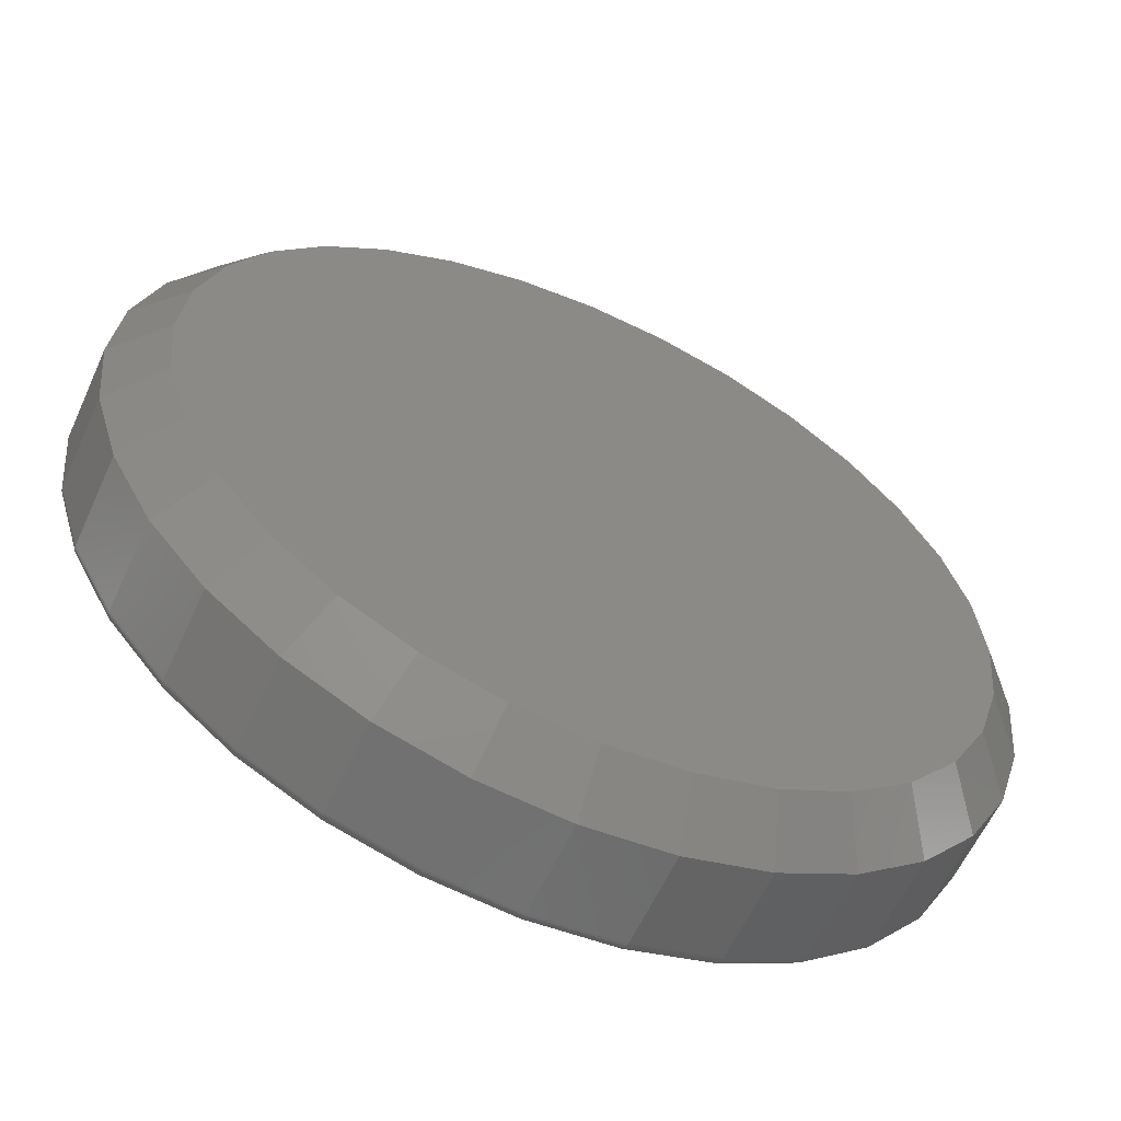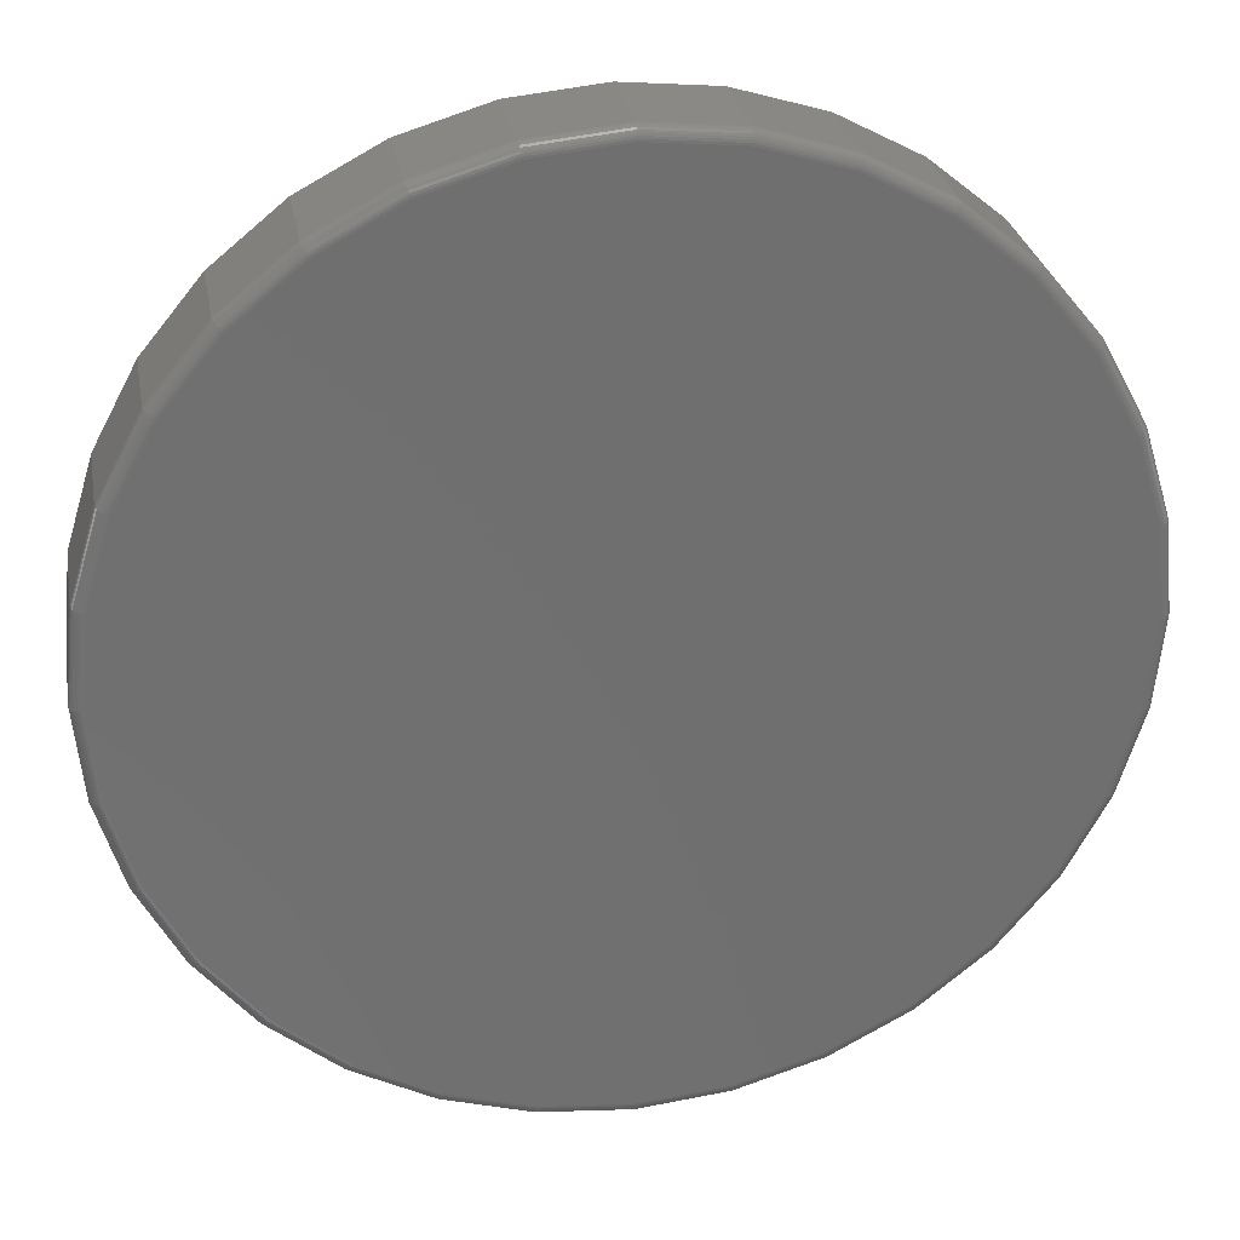
<metadata>
{"format":"stl","ext":"stl","renderer":"f3d","projection":"perspective","resolution":1024,"background":"white","views":[{"elev":-60.1,"azim":-24.4,"up":"+Y"},{"elev":28.3,"azim":169.9,"up":"+Y"}]}
</metadata>
<code>
# stl→obj: 352 verts, 700 faces
v 0.3079 0.007895 0.007812
v 0.3079 0.007895 0.07031
v 0.3021 -0.05063 0.007812
v 0.3021 -0.05063 0.07031
v 0.2851 -0.1069 0.007812
v 0.2851 -0.1069 0.07031
v 0.2573 -0.1588 0.007812
v 0.2573 -0.1588 0.07031
v 0.22 -0.2042 0.007812
v 0.22 -0.2042 0.07031
v 0.1746 -0.2415 0.007812
v 0.1746 -0.2415 0.07031
v 0.1227 -0.2693 0.007812
v 0.1227 -0.2693 0.07031
v 0.06642 -0.2863 0.007812
v 0.06642 -0.2863 0.07031
v 0.007895 -0.2921 0.007812
v 0.007895 -0.2921 0.07031
v -0.05063 -0.2863 0.007812
v -0.05063 -0.2863 0.07031
v -0.1069 -0.2693 0.007812
v -0.1069 -0.2693 0.07031
v -0.1588 -0.2415 0.007812
v -0.1588 -0.2415 0.07031
v -0.2042 -0.2042 0.007812
v -0.2042 -0.2042 0.07031
v -0.2415 -0.1588 0.007812
v -0.2415 -0.1588 0.07031
v -0.2693 -0.1069 0.007812
v -0.2693 -0.1069 0.07031
v -0.2863 -0.05063 0.007812
v -0.2863 -0.05063 0.07031
v -0.2921 0.007895 0.007812
v -0.2921 0.007895 0.07031
v -0.2863 0.06642 0.007812
v -0.2863 0.06642 0.07031
v -0.2693 0.1227 0.007812
v -0.2693 0.1227 0.07031
v -0.2415 0.1746 0.007812
v -0.2415 0.1746 0.07031
v -0.2042 0.22 0.007812
v -0.2042 0.22 0.07031
v -0.1588 0.2573 0.007812
v -0.1588 0.2573 0.07031
v -0.1069 0.2851 0.007812
v -0.1069 0.2851 0.07031
v -0.05063 0.3021 0.007812
v -0.05063 0.3021 0.07031
v 0.007895 0.3079 0.007812
v 0.007895 0.3079 0.07031
v 0.06642 0.3021 0.007812
v 0.06642 0.3021 0.07031
v 0.1227 0.2851 0.007812
v 0.1227 0.2851 0.07031
v 0.1746 0.2573 0.007812
v 0.1746 0.2573 0.07031
v 0.22 0.22 0.007812
v 0.22 0.22 0.07031
v 0.2573 0.1746 0.007812
v 0.2573 0.1746 0.07031
v 0.2851 0.1227 0.007812
v 0.2851 0.1227 0.07031
v 0.3021 0.06642 0.007812
v 0.3021 0.06642 0.07031
v -0.04454 0.2715 0.1016
v 0.06033 0.2715 0.1016
v 0.007895 0.2766 0.1016
v 0.1107 0.2562 0.1016
v -0.09495 0.2562 0.1016
v 0.1572 0.2314 0.1016
v -0.1414 0.2314 0.1016
v 0.1979 0.1979 0.1016
v -0.1821 0.1979 0.1016
v 0.2314 0.1572 0.1016
v -0.2156 0.1572 0.1016
v 0.2562 0.1107 0.1016
v -0.2404 0.1107 0.1016
v 0.2715 0.06033 0.1016
v -0.2557 0.06033 0.1016
v 0.2766 0.007895 0.1016
v -0.2609 0.007895 0.1016
v 0.2715 -0.04454 0.1016
v -0.2557 -0.04454 0.1016
v 0.2562 -0.09495 0.1016
v -0.2404 -0.09495 0.1016
v 0.2314 -0.1414 0.1016
v -0.2156 -0.1414 0.1016
v 0.1979 -0.1821 0.1016
v -0.1821 -0.1821 0.1016
v 0.1572 -0.2156 0.1016
v -0.1414 -0.2156 0.1016
v 0.1107 -0.2404 0.1016
v -0.09495 -0.2404 0.1016
v 0.06033 -0.2557 0.1016
v -0.04454 -0.2557 0.1016
v 0.007895 -0.2609 0.1016
v 0.007895 0.3001 0
v 0.0649 0.2945 0
v -0.04911 0.2945 0
v 0.007895 -0.2843 0
v -0.04911 -0.2787 0
v 0.0649 -0.2787 0
v -0.1039 -0.2621 0
v 0.1197 -0.2621 0
v -0.1544 -0.2351 0
v 0.1702 -0.2351 0
v -0.1987 -0.1987 0
v 0.2145 -0.1987 0
v -0.2351 -0.1544 0
v 0.2508 -0.1544 0
v -0.2621 -0.1039 0
v 0.2778 -0.1039 0
v -0.2787 -0.04911 0
v 0.2945 -0.04911 0
v -0.2843 0.007895 0
v 0.3001 0.007895 0
v -0.2787 0.0649 0
v 0.2945 0.0649 0
v -0.2621 0.1197 0
v 0.2778 0.1197 0
v -0.2351 0.1702 0
v 0.2508 0.1702 0
v -0.1987 0.2145 0
v 0.2145 0.2145 0
v -0.1544 0.2508 0
v 0.1702 0.2508 0
v -0.1039 0.2778 0
v 0.1197 0.2778 0
v 0.3077 0.007895 0.006288
v 0.302 -0.0506 0.006288
v 0.3073 0.007895 0.004823
v 0.3015 -0.05052 0.004823
v 0.3066 0.007895 0.003472
v 0.3008 -0.05038 0.003472
v 0.3056 0.007895 0.002288
v 0.2999 -0.05019 0.002288
v 0.3044 0.007895 0.001317
v 0.2987 -0.04995 0.001317
v 0.3031 0.007895 0.0005947
v 0.2974 -0.04969 0.0005947
v 0.3016 0.007895 0.0001501
v 0.296 -0.04941 0.0001501
v -0.2862 -0.0506 0.006288
v -0.292 0.007895 0.006288
v -0.2858 -0.05052 0.004823
v -0.2915 0.007895 0.004823
v -0.285 -0.05038 0.003472
v -0.2908 0.007895 0.003472
v -0.2841 -0.05019 0.002288
v -0.2898 0.007895 0.002288
v -0.2829 -0.04995 0.001317
v -0.2886 0.007895 0.001317
v -0.2816 -0.04969 0.0005947
v -0.2873 0.007895 0.0005947
v -0.2802 -0.04941 0.0001501
v -0.2858 0.007895 0.0001501
v -0.2691 -0.1069 0.006288
v -0.2687 -0.1067 0.004823
v -0.2681 -0.1064 0.003472
v -0.2672 -0.106 0.002288
v -0.2661 -0.1056 0.001317
v -0.2648 -0.1051 0.0005947
v -0.2635 -0.1045 0.0001501
v -0.2414 -0.1587 0.006288
v -0.2411 -0.1584 0.004823
v -0.2405 -0.158 0.003472
v -0.2396 -0.1575 0.002288
v -0.2387 -0.1568 0.001317
v -0.2375 -0.1561 0.0005947
v -0.2363 -0.1553 0.0001501
v -0.2041 -0.2041 0.006288
v -0.2038 -0.2038 0.004823
v -0.2033 -0.2033 0.003472
v -0.2026 -0.2026 0.002288
v -0.2018 -0.2018 0.001317
v -0.2008 -0.2008 0.0005947
v -0.1998 -0.1998 0.0001501
v -0.1587 -0.2414 0.006288
v -0.1584 -0.2411 0.004823
v -0.158 -0.2405 0.003472
v -0.1575 -0.2396 0.002288
v -0.1568 -0.2387 0.001317
v -0.1561 -0.2375 0.0005947
v -0.1553 -0.2363 0.0001501
v -0.1069 -0.2691 0.006288
v -0.1067 -0.2687 0.004823
v -0.1064 -0.2681 0.003472
v -0.106 -0.2672 0.002288
v -0.1056 -0.2661 0.001317
v -0.1051 -0.2648 0.0005947
v -0.1045 -0.2635 0.0001501
v -0.0506 -0.2862 0.006288
v -0.05052 -0.2858 0.004823
v -0.05038 -0.285 0.003472
v -0.05019 -0.2841 0.002288
v -0.04995 -0.2829 0.001317
v -0.04969 -0.2816 0.0005947
v -0.04941 -0.2802 0.0001501
v 0.007895 -0.292 0.006288
v 0.007895 -0.2915 0.004823
v 0.007895 -0.2908 0.003472
v 0.007895 -0.2898 0.002288
v 0.007895 -0.2886 0.001317
v 0.007895 -0.2873 0.0005947
v 0.007895 -0.2858 0.0001501
v 0.06639 -0.2862 0.006288
v 0.06631 -0.2858 0.004823
v 0.06616 -0.285 0.003472
v 0.06598 -0.2841 0.002288
v 0.06574 -0.2829 0.001317
v 0.06548 -0.2816 0.0005947
v 0.0652 -0.2802 0.0001501
v 0.1226 -0.2691 0.006288
v 0.1225 -0.2687 0.004823
v 0.1222 -0.2681 0.003472
v 0.1218 -0.2672 0.002288
v 0.1214 -0.2661 0.001317
v 0.1209 -0.2648 0.0005947
v 0.1203 -0.2635 0.0001501
v 0.1745 -0.2414 0.006288
v 0.1742 -0.2411 0.004823
v 0.1738 -0.2405 0.003472
v 0.1733 -0.2396 0.002288
v 0.1726 -0.2387 0.001317
v 0.1719 -0.2375 0.0005947
v 0.1711 -0.2363 0.0001501
v 0.2199 -0.2041 0.006288
v 0.2196 -0.2038 0.004823
v 0.2191 -0.2033 0.003472
v 0.2184 -0.2026 0.002288
v 0.2176 -0.2018 0.001317
v 0.2166 -0.2008 0.0005947
v 0.2156 -0.1998 0.0001501
v 0.2572 -0.1587 0.006288
v 0.2568 -0.1584 0.004823
v 0.2562 -0.158 0.003472
v 0.2554 -0.1575 0.002288
v 0.2544 -0.1568 0.001317
v 0.2533 -0.1561 0.0005947
v 0.2521 -0.1553 0.0001501
v 0.2849 -0.1069 0.006288
v 0.2845 -0.1067 0.004823
v 0.2838 -0.1064 0.003472
v 0.2829 -0.106 0.002288
v 0.2819 -0.1056 0.001317
v 0.2806 -0.1051 0.0005947
v 0.2792 -0.1045 0.0001501
v -0.2862 0.06639 0.006288
v -0.2858 0.06631 0.004823
v -0.285 0.06616 0.003472
v -0.2841 0.06598 0.002288
v -0.2829 0.06574 0.001317
v -0.2816 0.06548 0.0005947
v -0.2802 0.0652 0.0001501
v 0.302 0.06639 0.006288
v 0.3015 0.06631 0.004823
v 0.3008 0.06616 0.003472
v 0.2999 0.06598 0.002288
v 0.2987 0.06574 0.001317
v 0.2974 0.06548 0.0005947
v 0.296 0.0652 0.0001501
v 0.2849 0.1226 0.006288
v 0.2845 0.1225 0.004823
v 0.2838 0.1222 0.003472
v 0.2829 0.1218 0.002288
v 0.2819 0.1214 0.001317
v 0.2806 0.1209 0.0005947
v 0.2792 0.1203 0.0001501
v 0.2572 0.1745 0.006288
v 0.2568 0.1742 0.004823
v 0.2562 0.1738 0.003472
v 0.2554 0.1733 0.002288
v 0.2544 0.1726 0.001317
v 0.2533 0.1719 0.0005947
v 0.2521 0.1711 0.0001501
v 0.2199 0.2199 0.006288
v 0.2196 0.2196 0.004823
v 0.2191 0.2191 0.003472
v 0.2184 0.2184 0.002288
v 0.2176 0.2176 0.001317
v 0.2166 0.2166 0.0005947
v 0.2156 0.2156 0.0001501
v 0.1745 0.2572 0.006288
v 0.1742 0.2568 0.004823
v 0.1738 0.2562 0.003472
v 0.1733 0.2554 0.002288
v 0.1726 0.2544 0.001317
v 0.1719 0.2533 0.0005947
v 0.1711 0.2521 0.0001501
v 0.1226 0.2849 0.006288
v 0.1225 0.2845 0.004823
v 0.1222 0.2838 0.003472
v 0.1218 0.2829 0.002288
v 0.1214 0.2819 0.001317
v 0.1209 0.2806 0.0005947
v 0.1203 0.2792 0.0001501
v 0.06639 0.302 0.006288
v 0.06631 0.3015 0.004823
v 0.06616 0.3008 0.003472
v 0.06598 0.2999 0.002288
v 0.06574 0.2987 0.001317
v 0.06548 0.2974 0.0005947
v 0.0652 0.296 0.0001501
v 0.007895 0.3077 0.006288
v 0.007895 0.3073 0.004823
v 0.007895 0.3066 0.003472
v 0.007895 0.3056 0.002288
v 0.007895 0.3044 0.001317
v 0.007895 0.3031 0.0005947
v 0.007895 0.3016 0.0001501
v -0.0506 0.302 0.006288
v -0.05052 0.3015 0.004823
v -0.05038 0.3008 0.003472
v -0.05019 0.2999 0.002288
v -0.04995 0.2987 0.001317
v -0.04969 0.2974 0.0005947
v -0.04941 0.296 0.0001501
v -0.1069 0.2849 0.006288
v -0.1067 0.2845 0.004823
v -0.1064 0.2838 0.003472
v -0.106 0.2829 0.002288
v -0.1056 0.2819 0.001317
v -0.1051 0.2806 0.0005947
v -0.1045 0.2792 0.0001501
v -0.1587 0.2572 0.006288
v -0.1584 0.2568 0.004823
v -0.158 0.2562 0.003472
v -0.1575 0.2554 0.002288
v -0.1568 0.2544 0.001317
v -0.1561 0.2533 0.0005947
v -0.1553 0.2521 0.0001501
v -0.2041 0.2199 0.006288
v -0.2038 0.2196 0.004823
v -0.2033 0.2191 0.003472
v -0.2026 0.2184 0.002288
v -0.2018 0.2176 0.001317
v -0.2008 0.2166 0.0005947
v -0.1998 0.2156 0.0001501
v -0.2414 0.1745 0.006288
v -0.2411 0.1742 0.004823
v -0.2405 0.1738 0.003472
v -0.2396 0.1733 0.002288
v -0.2387 0.1726 0.001317
v -0.2375 0.1719 0.0005947
v -0.2363 0.1711 0.0001501
v -0.2691 0.1226 0.006288
v -0.2687 0.1225 0.004823
v -0.2681 0.1222 0.003472
v -0.2672 0.1218 0.002288
v -0.2661 0.1214 0.001317
v -0.2648 0.1209 0.0005947
v -0.2635 0.1203 0.0001501
f 1 2 3
f 3 2 4
f 3 4 5
f 5 4 6
f 5 6 7
f 7 6 8
f 7 8 9
f 9 8 10
f 9 10 11
f 11 10 12
f 11 12 13
f 13 12 14
f 13 14 15
f 15 14 16
f 15 16 17
f 17 16 18
f 17 18 19
f 19 18 20
f 19 20 21
f 21 20 22
f 21 22 23
f 23 22 24
f 23 24 25
f 25 24 26
f 25 26 27
f 27 26 28
f 27 28 29
f 29 28 30
f 29 30 31
f 31 30 32
f 31 32 33
f 33 32 34
f 33 34 35
f 35 34 36
f 35 36 37
f 37 36 38
f 37 38 39
f 39 38 40
f 39 40 41
f 41 40 42
f 41 42 43
f 43 42 44
f 43 44 45
f 45 44 46
f 45 46 47
f 47 46 48
f 47 48 49
f 49 48 50
f 49 50 51
f 51 50 52
f 51 52 53
f 53 52 54
f 53 54 55
f 55 54 56
f 55 56 57
f 57 56 58
f 57 58 59
f 59 58 60
f 59 60 61
f 61 60 62
f 61 62 63
f 63 62 64
f 63 64 1
f 1 64 2
f 65 66 67
f 66 65 68
f 68 65 69
f 68 69 70
f 70 69 71
f 70 71 72
f 72 71 73
f 72 73 74
f 74 73 75
f 74 75 76
f 76 75 77
f 76 77 78
f 78 77 79
f 78 79 80
f 80 79 81
f 80 81 82
f 82 81 83
f 82 83 84
f 84 83 85
f 84 85 86
f 86 85 87
f 86 87 88
f 88 87 89
f 88 89 90
f 90 89 91
f 90 91 92
f 92 91 93
f 92 93 94
f 94 93 95
f 94 95 96
f 96 95 18
f 18 16 96
f 8 88 10
f 10 88 90
f 10 90 12
f 88 8 86
f 86 8 6
f 86 6 84
f 84 6 4
f 84 4 82
f 82 4 2
f 82 2 80
f 87 26 89
f 89 26 24
f 89 24 91
f 26 87 28
f 28 87 85
f 28 85 30
f 30 85 83
f 30 83 32
f 32 83 81
f 32 81 34
f 18 95 20
f 20 95 93
f 20 93 22
f 22 93 91
f 22 91 24
f 96 16 94
f 94 16 14
f 94 14 92
f 92 14 12
f 92 12 90
f 67 66 50
f 50 48 67
f 40 73 42
f 42 73 71
f 42 71 44
f 73 40 75
f 75 40 38
f 75 38 77
f 77 38 36
f 77 36 79
f 79 36 34
f 79 34 81
f 74 58 72
f 72 58 56
f 72 56 70
f 58 74 60
f 60 74 76
f 60 76 62
f 62 76 78
f 62 78 64
f 64 78 80
f 64 80 2
f 50 66 52
f 52 66 68
f 52 68 54
f 54 68 70
f 54 70 56
f 67 48 65
f 65 48 46
f 65 46 69
f 69 46 44
f 69 44 71
f 97 98 99
f 100 101 102
f 102 101 103
f 102 103 104
f 104 103 105
f 104 105 106
f 106 105 107
f 106 107 108
f 108 107 109
f 108 109 110
f 110 109 111
f 110 111 112
f 112 111 113
f 112 113 114
f 114 113 115
f 114 115 116
f 116 115 117
f 116 117 118
f 118 117 119
f 118 119 120
f 120 119 121
f 120 121 122
f 122 121 123
f 122 123 124
f 124 123 125
f 124 125 126
f 126 125 127
f 126 127 128
f 128 127 99
f 128 99 98
f 1 3 129
f 129 3 130
f 129 130 131
f 131 130 132
f 131 132 133
f 133 132 134
f 133 134 135
f 135 134 136
f 135 136 137
f 137 136 138
f 137 138 139
f 139 138 140
f 139 140 141
f 141 140 142
f 141 142 116
f 116 142 114
f 31 33 143
f 143 33 144
f 143 144 145
f 145 144 146
f 145 146 147
f 147 146 148
f 147 148 149
f 149 148 150
f 149 150 151
f 151 150 152
f 151 152 153
f 153 152 154
f 153 154 155
f 155 154 156
f 155 156 113
f 113 156 115
f 29 31 157
f 157 31 143
f 157 143 158
f 158 143 145
f 158 145 159
f 159 145 147
f 159 147 160
f 160 147 149
f 160 149 161
f 161 149 151
f 161 151 162
f 162 151 153
f 162 153 163
f 163 153 155
f 163 155 111
f 111 155 113
f 27 29 164
f 164 29 157
f 164 157 165
f 165 157 158
f 165 158 166
f 166 158 159
f 166 159 167
f 167 159 160
f 167 160 168
f 168 160 161
f 168 161 169
f 169 161 162
f 169 162 170
f 170 162 163
f 170 163 109
f 109 163 111
f 25 27 171
f 171 27 164
f 171 164 172
f 172 164 165
f 172 165 173
f 173 165 166
f 173 166 174
f 174 166 167
f 174 167 175
f 175 167 168
f 175 168 176
f 176 168 169
f 176 169 177
f 177 169 170
f 177 170 107
f 107 170 109
f 23 25 178
f 178 25 171
f 178 171 179
f 179 171 172
f 179 172 180
f 180 172 173
f 180 173 181
f 181 173 174
f 181 174 182
f 182 174 175
f 182 175 183
f 183 175 176
f 183 176 184
f 184 176 177
f 184 177 105
f 105 177 107
f 21 23 185
f 185 23 178
f 185 178 186
f 186 178 179
f 186 179 187
f 187 179 180
f 187 180 188
f 188 180 181
f 188 181 189
f 189 181 182
f 189 182 190
f 190 182 183
f 190 183 191
f 191 183 184
f 191 184 103
f 103 184 105
f 19 21 192
f 192 21 185
f 192 185 193
f 193 185 186
f 193 186 194
f 194 186 187
f 194 187 195
f 195 187 188
f 195 188 196
f 196 188 189
f 196 189 197
f 197 189 190
f 197 190 198
f 198 190 191
f 198 191 101
f 101 191 103
f 17 19 199
f 199 19 192
f 199 192 200
f 200 192 193
f 200 193 201
f 201 193 194
f 201 194 202
f 202 194 195
f 202 195 203
f 203 195 196
f 203 196 204
f 204 196 197
f 204 197 205
f 205 197 198
f 205 198 100
f 100 198 101
f 15 17 206
f 206 17 199
f 206 199 207
f 207 199 200
f 207 200 208
f 208 200 201
f 208 201 209
f 209 201 202
f 209 202 210
f 210 202 203
f 210 203 211
f 211 203 204
f 211 204 212
f 212 204 205
f 212 205 102
f 102 205 100
f 13 15 213
f 213 15 206
f 213 206 214
f 214 206 207
f 214 207 215
f 215 207 208
f 215 208 216
f 216 208 209
f 216 209 217
f 217 209 210
f 217 210 218
f 218 210 211
f 218 211 219
f 219 211 212
f 219 212 104
f 104 212 102
f 11 13 220
f 220 13 213
f 220 213 221
f 221 213 214
f 221 214 222
f 222 214 215
f 222 215 223
f 223 215 216
f 223 216 224
f 224 216 217
f 224 217 225
f 225 217 218
f 225 218 226
f 226 218 219
f 226 219 106
f 106 219 104
f 9 11 227
f 227 11 220
f 227 220 228
f 228 220 221
f 228 221 229
f 229 221 222
f 229 222 230
f 230 222 223
f 230 223 231
f 231 223 224
f 231 224 232
f 232 224 225
f 232 225 233
f 233 225 226
f 233 226 108
f 108 226 106
f 7 9 234
f 234 9 227
f 234 227 235
f 235 227 228
f 235 228 236
f 236 228 229
f 236 229 237
f 237 229 230
f 237 230 238
f 238 230 231
f 238 231 239
f 239 231 232
f 239 232 240
f 240 232 233
f 240 233 110
f 110 233 108
f 5 7 241
f 241 7 234
f 241 234 242
f 242 234 235
f 242 235 243
f 243 235 236
f 243 236 244
f 244 236 237
f 244 237 245
f 245 237 238
f 245 238 246
f 246 238 239
f 246 239 247
f 247 239 240
f 247 240 112
f 112 240 110
f 3 5 130
f 130 5 241
f 130 241 132
f 132 241 242
f 132 242 134
f 134 242 243
f 134 243 136
f 136 243 244
f 136 244 138
f 138 244 245
f 138 245 140
f 140 245 246
f 140 246 142
f 142 246 247
f 142 247 114
f 114 247 112
f 33 35 144
f 144 35 248
f 144 248 146
f 146 248 249
f 146 249 148
f 148 249 250
f 148 250 150
f 150 250 251
f 150 251 152
f 152 251 252
f 152 252 154
f 154 252 253
f 154 253 156
f 156 253 254
f 156 254 115
f 115 254 117
f 63 1 255
f 255 1 129
f 255 129 256
f 256 129 131
f 256 131 257
f 257 131 133
f 257 133 258
f 258 133 135
f 258 135 259
f 259 135 137
f 259 137 260
f 260 137 139
f 260 139 261
f 261 139 141
f 261 141 118
f 118 141 116
f 61 63 262
f 262 63 255
f 262 255 263
f 263 255 256
f 263 256 264
f 264 256 257
f 264 257 265
f 265 257 258
f 265 258 266
f 266 258 259
f 266 259 267
f 267 259 260
f 267 260 268
f 268 260 261
f 268 261 120
f 120 261 118
f 59 61 269
f 269 61 262
f 269 262 270
f 270 262 263
f 270 263 271
f 271 263 264
f 271 264 272
f 272 264 265
f 272 265 273
f 273 265 266
f 273 266 274
f 274 266 267
f 274 267 275
f 275 267 268
f 275 268 122
f 122 268 120
f 57 59 276
f 276 59 269
f 276 269 277
f 277 269 270
f 277 270 278
f 278 270 271
f 278 271 279
f 279 271 272
f 279 272 280
f 280 272 273
f 280 273 281
f 281 273 274
f 281 274 282
f 282 274 275
f 282 275 124
f 124 275 122
f 55 57 283
f 283 57 276
f 283 276 284
f 284 276 277
f 284 277 285
f 285 277 278
f 285 278 286
f 286 278 279
f 286 279 287
f 287 279 280
f 287 280 288
f 288 280 281
f 288 281 289
f 289 281 282
f 289 282 126
f 126 282 124
f 53 55 290
f 290 55 283
f 290 283 291
f 291 283 284
f 291 284 292
f 292 284 285
f 292 285 293
f 293 285 286
f 293 286 294
f 294 286 287
f 294 287 295
f 295 287 288
f 295 288 296
f 296 288 289
f 296 289 128
f 128 289 126
f 51 53 297
f 297 53 290
f 297 290 298
f 298 290 291
f 298 291 299
f 299 291 292
f 299 292 300
f 300 292 293
f 300 293 301
f 301 293 294
f 301 294 302
f 302 294 295
f 302 295 303
f 303 295 296
f 303 296 98
f 98 296 128
f 49 51 304
f 304 51 297
f 304 297 305
f 305 297 298
f 305 298 306
f 306 298 299
f 306 299 307
f 307 299 300
f 307 300 308
f 308 300 301
f 308 301 309
f 309 301 302
f 309 302 310
f 310 302 303
f 310 303 97
f 97 303 98
f 47 49 311
f 311 49 304
f 311 304 312
f 312 304 305
f 312 305 313
f 313 305 306
f 313 306 314
f 314 306 307
f 314 307 315
f 315 307 308
f 315 308 316
f 316 308 309
f 316 309 317
f 317 309 310
f 317 310 99
f 99 310 97
f 45 47 318
f 318 47 311
f 318 311 319
f 319 311 312
f 319 312 320
f 320 312 313
f 320 313 321
f 321 313 314
f 321 314 322
f 322 314 315
f 322 315 323
f 323 315 316
f 323 316 324
f 324 316 317
f 324 317 127
f 127 317 99
f 43 45 325
f 325 45 318
f 325 318 326
f 326 318 319
f 326 319 327
f 327 319 320
f 327 320 328
f 328 320 321
f 328 321 329
f 329 321 322
f 329 322 330
f 330 322 323
f 330 323 331
f 331 323 324
f 331 324 125
f 125 324 127
f 41 43 332
f 332 43 325
f 332 325 333
f 333 325 326
f 333 326 334
f 334 326 327
f 334 327 335
f 335 327 328
f 335 328 336
f 336 328 329
f 336 329 337
f 337 329 330
f 337 330 338
f 338 330 331
f 338 331 123
f 123 331 125
f 39 41 339
f 339 41 332
f 339 332 340
f 340 332 333
f 340 333 341
f 341 333 334
f 341 334 342
f 342 334 335
f 342 335 343
f 343 335 336
f 343 336 344
f 344 336 337
f 344 337 345
f 345 337 338
f 345 338 121
f 121 338 123
f 37 39 346
f 346 39 339
f 346 339 347
f 347 339 340
f 347 340 348
f 348 340 341
f 348 341 349
f 349 341 342
f 349 342 350
f 350 342 343
f 350 343 351
f 351 343 344
f 351 344 352
f 352 344 345
f 352 345 119
f 119 345 121
f 35 37 248
f 248 37 346
f 248 346 249
f 249 346 347
f 249 347 250
f 250 347 348
f 250 348 251
f 251 348 349
f 251 349 252
f 252 349 350
f 252 350 253
f 253 350 351
f 253 351 254
f 254 351 352
f 254 352 117
f 117 352 119

</code>
